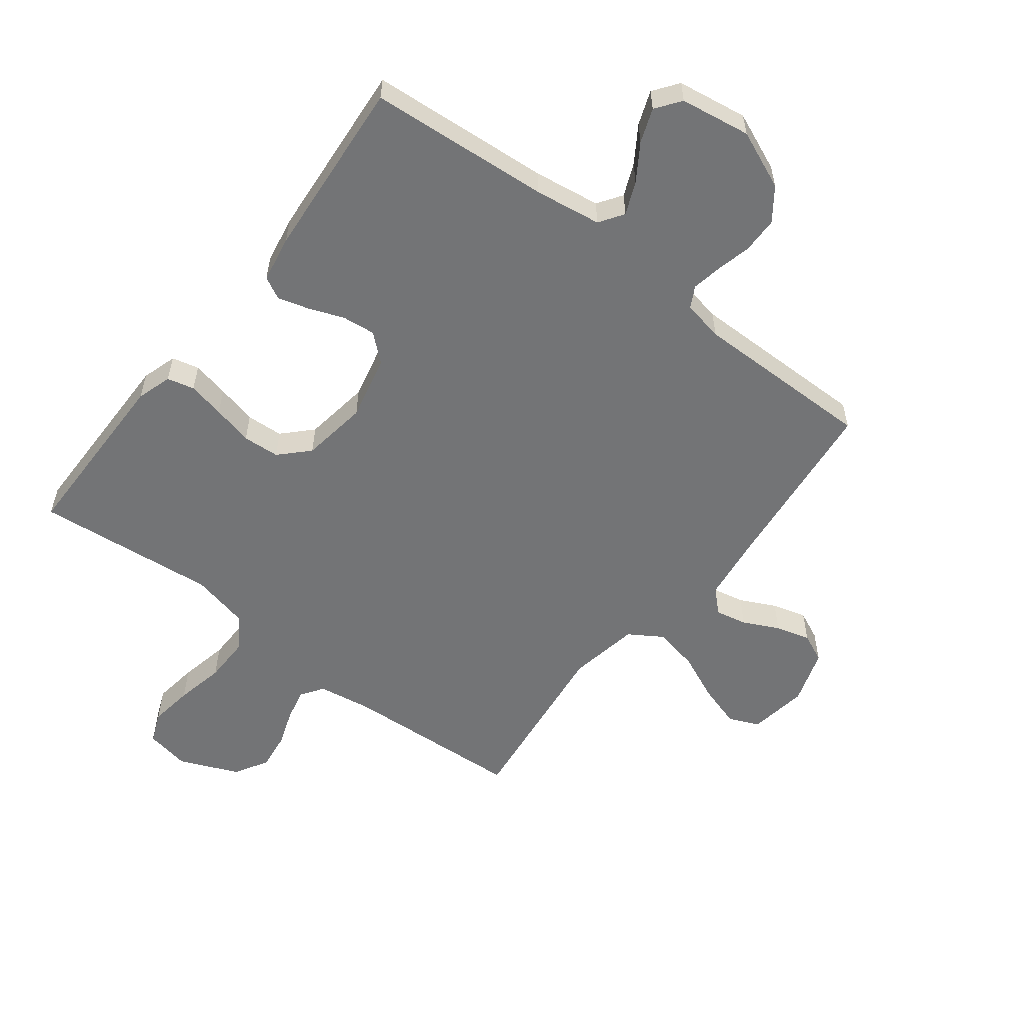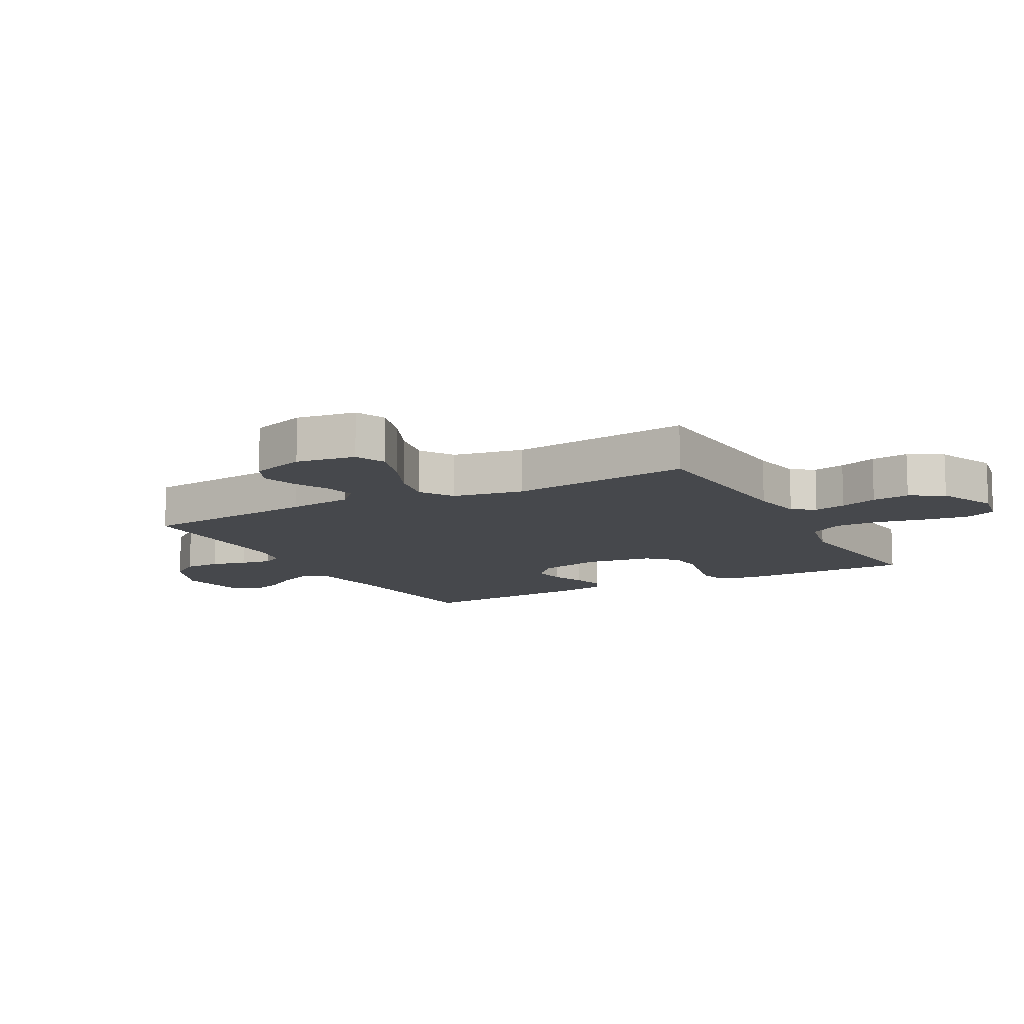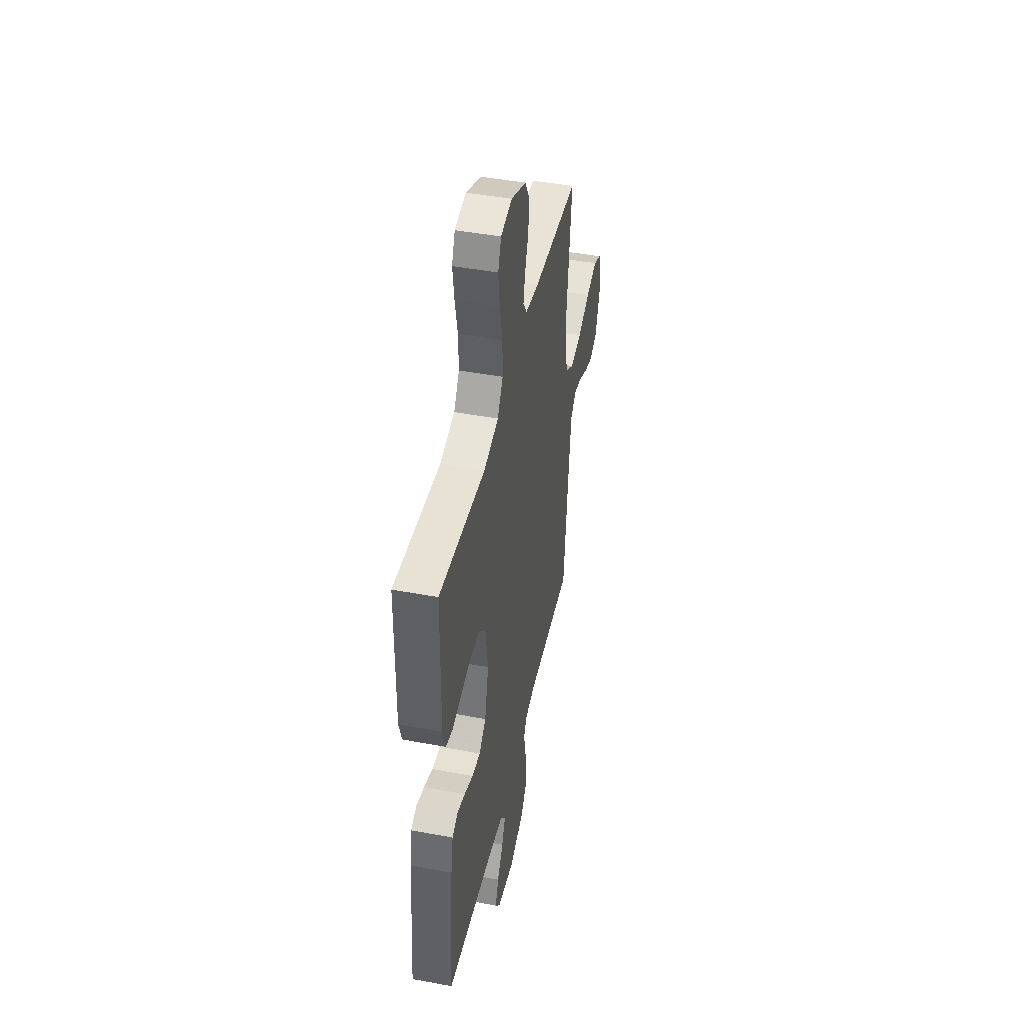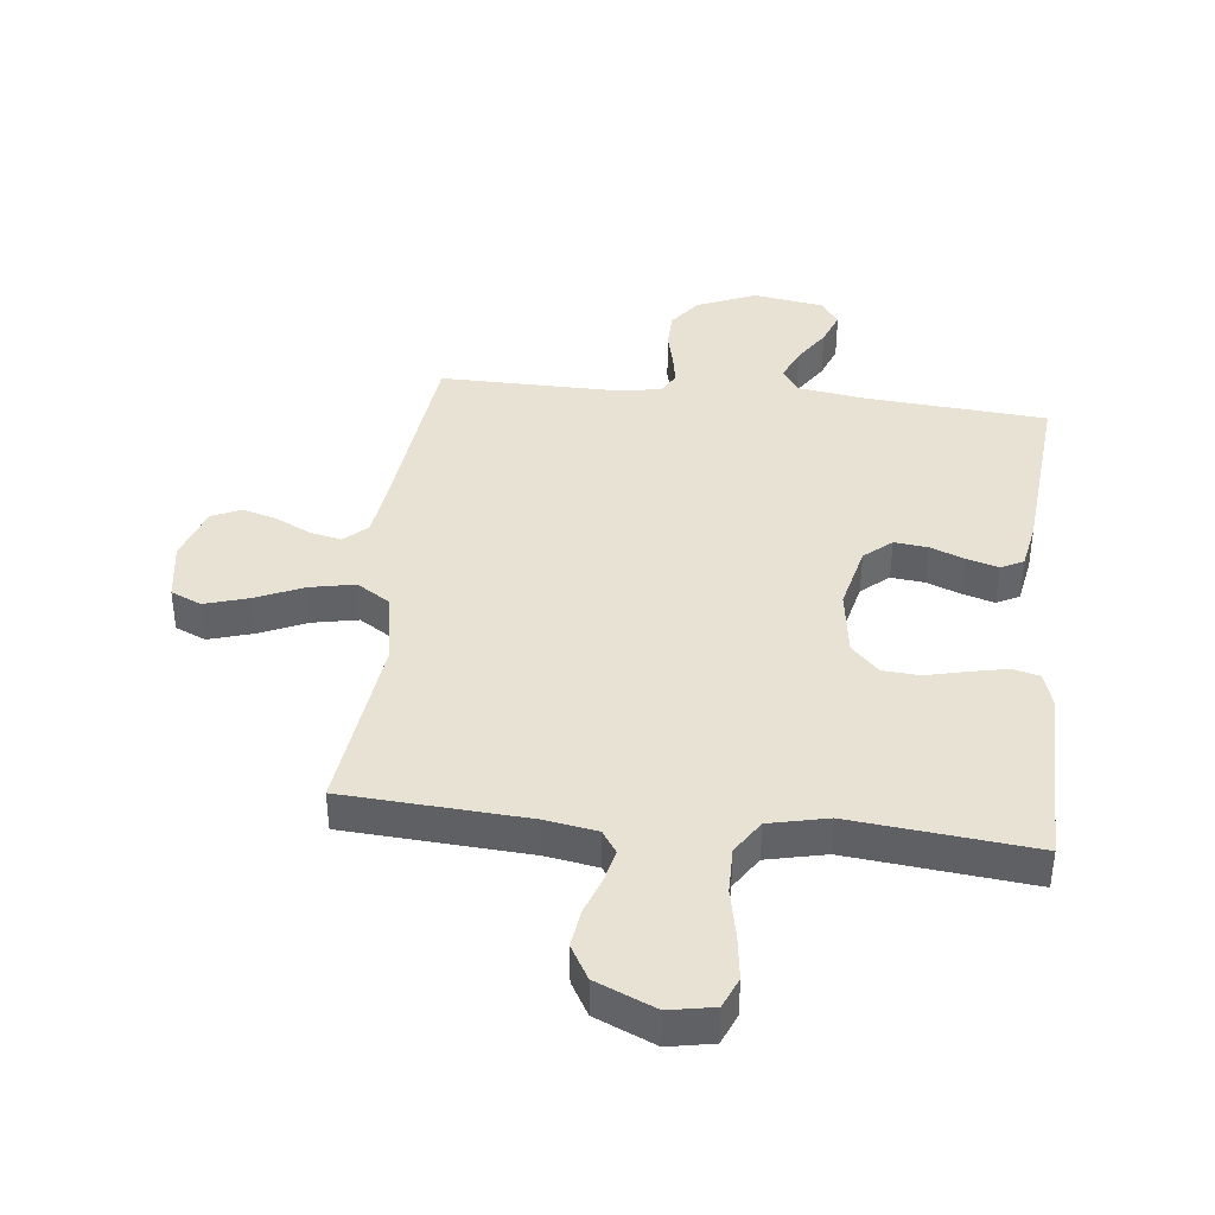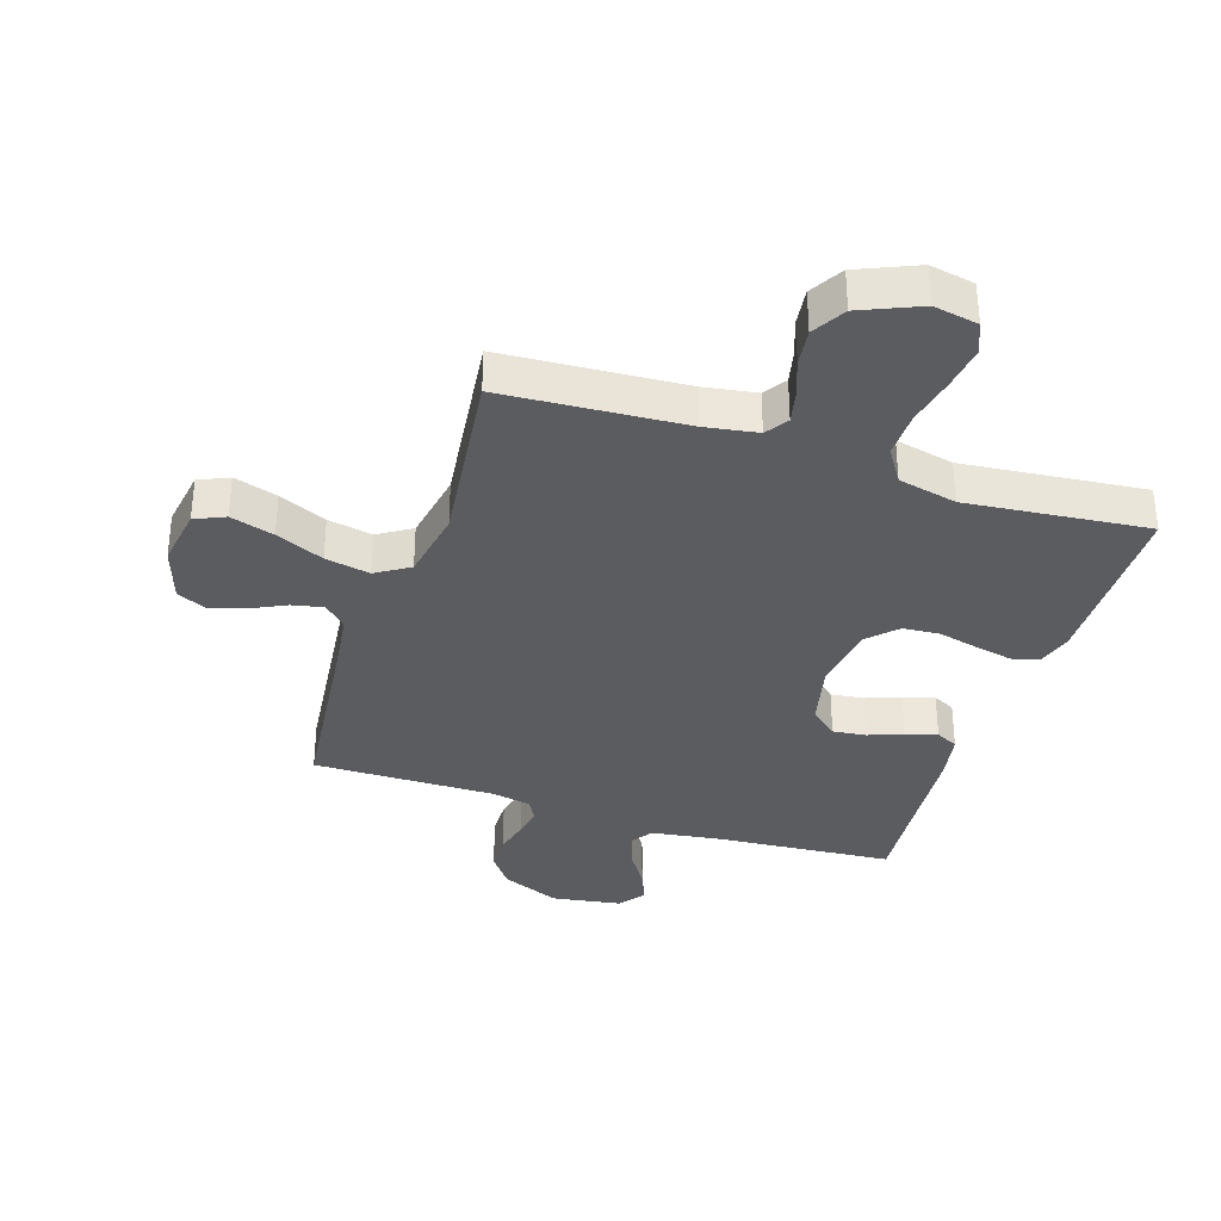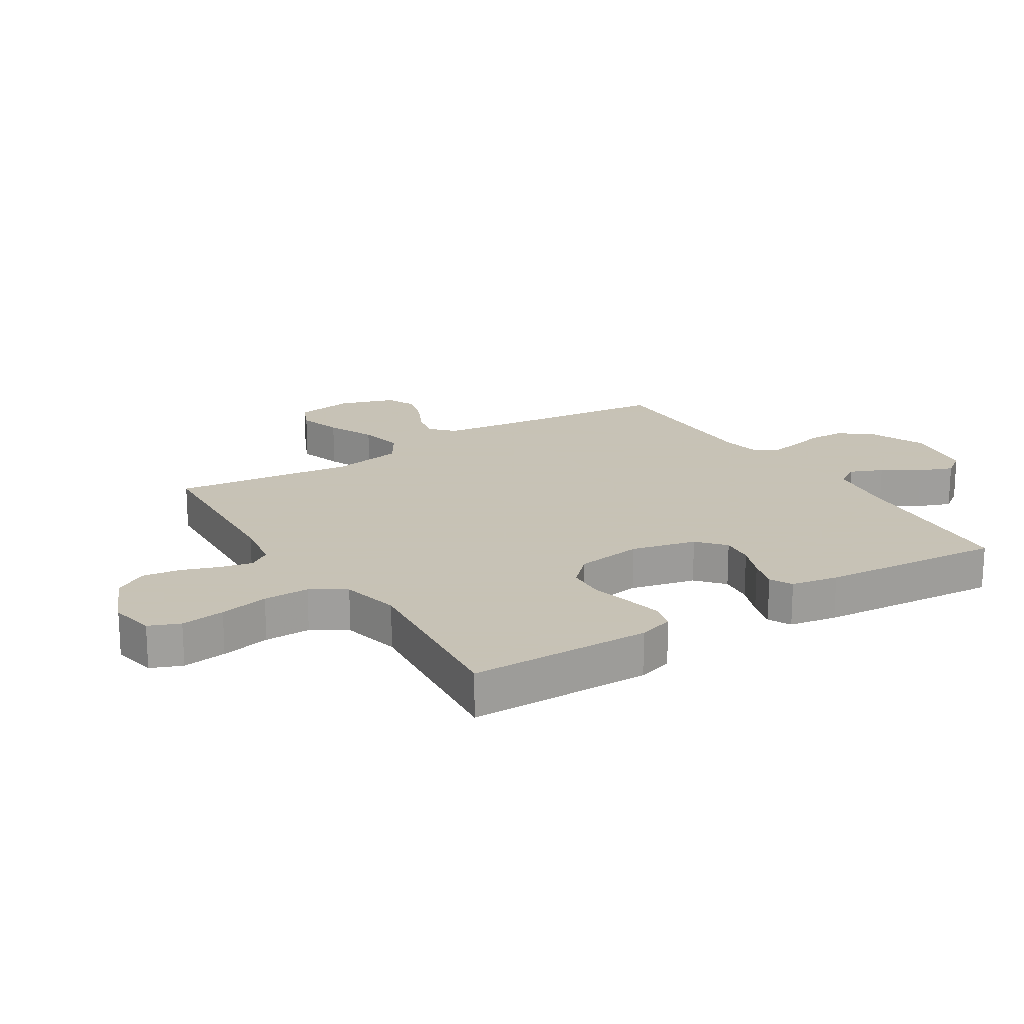
<metadata>
{"format":"obj","ext":"obj","renderer":"f3d","projection":"perspective","resolution":1024,"background":"white","views":[{"elev":-56.1,"azim":142.3,"up":"+Y"},{"elev":-11.2,"azim":-61.5,"up":"+Y"},{"elev":45.0,"azim":102.2,"up":"+Z"},{"elev":39.9,"azim":6.5,"up":"+Y"},{"elev":-34.7,"azim":-18.0,"up":"+Y"},{"elev":19.1,"azim":57.8,"up":"+Y"}]}
</metadata>
<code>
v -0.5 0.07 -0.5
v -0.533 0.07 -0.2
v -0.547 0.07 -0.092
v -0.584 0.07 -0.057
v -0.636 0.07 -0.068
v -0.695 0.07 -0.097
v -0.752 0.07 -0.113
v -0.8 0.07 -0.091
v -0.83 0.07 0
v -0.815 0.07 0.098
v -0.765 0.07 0.12
v -0.693 0.07 0.098
v -0.614 0.07 0.063
v -0.54 0.07 0.048
v -0.485 0.07 0.083
v -0.464 0.07 0.2
v -0.5 0.07 0.5
v -0.2 0.07 0.518
v -0.113 0.07 0.532
v -0.088 0.07 0.569
v -0.1 0.07 0.622
v -0.122 0.07 0.684
v -0.13 0.07 0.746
v -0.098 0.07 0.801
v 0 0.07 0.843
v 0.074 0.07 0.829
v 0.095 0.07 0.778
v 0.085 0.07 0.705
v 0.068 0.07 0.624
v 0.067 0.07 0.548
v 0.103 0.07 0.492
v 0.2 0.07 0.47
v 0.5 0.07 0.5
v 0.503 0.07 0.2
v 0.485 0.07 0.142
v 0.44 0.07 0.131
v 0.379 0.07 0.144
v 0.312 0.07 0.16
v 0.251 0.07 0.156
v 0.206 0.07 0.11
v 0.19 0.07 0
v 0.215 0.07 -0.107
v 0.26 0.07 -0.146
v 0.315 0.07 -0.14
v 0.372 0.07 -0.118
v 0.424 0.07 -0.103
v 0.461 0.07 -0.122
v 0.475 0.07 -0.2
v 0.5 0.07 -0.5
v 0.2 0.07 -0.523
v 0.09 0.07 -0.539
v 0.063 0.07 -0.579
v 0.086 0.07 -0.633
v 0.125 0.07 -0.693
v 0.146 0.07 -0.749
v 0.116 0.07 -0.79
v 0 0.07 -0.808
v -0.097 0.07 -0.767
v -0.136 0.07 -0.714
v -0.137 0.07 -0.654
v -0.123 0.07 -0.596
v -0.114 0.07 -0.546
v -0.133 0.07 -0.511
v -0.2 0.07 -0.498
v -0.5 0 -0.5
v -0.533 0 -0.2
v -0.547 0 -0.092
v -0.584 0 -0.057
v -0.636 0 -0.068
v -0.695 0 -0.097
v -0.752 0 -0.113
v -0.8 0 -0.091
v -0.83 0 0
v -0.815 0 0.098
v -0.765 0 0.12
v -0.693 0 0.098
v -0.614 0 0.063
v -0.54 0 0.048
v -0.485 0 0.083
v -0.464 0 0.2
v -0.5 0 0.5
v -0.2 0 0.518
v -0.113 0 0.532
v -0.088 0 0.569
v -0.1 0 0.622
v -0.122 0 0.684
v -0.13 0 0.746
v -0.098 0 0.801
v 0 0 0.843
v 0.074 0 0.829
v 0.095 0 0.778
v 0.085 0 0.705
v 0.068 0 0.624
v 0.067 0 0.548
v 0.103 0 0.492
v 0.2 0 0.47
v 0.5 0 0.5
v 0.503 0 0.2
v 0.485 0 0.142
v 0.44 0 0.131
v 0.379 0 0.144
v 0.312 0 0.16
v 0.251 0 0.156
v 0.206 0 0.11
v 0.19 0 0
v 0.215 0 -0.107
v 0.26 0 -0.146
v 0.315 0 -0.14
v 0.372 0 -0.118
v 0.424 0 -0.103
v 0.461 0 -0.122
v 0.475 0 -0.2
v 0.5 0 -0.5
v 0.2 0 -0.523
v 0.09 0 -0.539
v 0.063 0 -0.579
v 0.086 0 -0.633
v 0.125 0 -0.693
v 0.146 0 -0.749
v 0.116 0 -0.79
v 0 0 -0.808
v -0.097 0 -0.767
v -0.136 0 -0.714
v -0.137 0 -0.654
v -0.123 0 -0.596
v -0.114 0 -0.546
v -0.133 0 -0.511
v -0.2 0 -0.498
f 59 60 61
f 58 59 61
f 57 58 61
f 56 57 61
f 55 56 61
f 54 55 61
f 53 54 61
f 52 53 61 62
f 51 52 62 63
f 48 49 50
f 47 48 50
f 46 47 50
f 45 46 50
f 44 45 50
f 51 63 64
f 50 51 64
f 44 50 64
f 43 44 64
f 36 37 38
f 35 36 38
f 34 35 38
f 33 34 38
f 32 33 38
f 31 32 38 39
f 30 31 39 40
f 27 28 29
f 26 27 29
f 25 26 29
f 24 25 29
f 23 24 29
f 22 23 29
f 21 22 29
f 20 21 29 30
f 30 40 41
f 20 30 41
f 19 20 41
f 16 17 18
f 19 41 42
f 18 19 42
f 16 18 42
f 15 16 42
f 11 12 13
f 10 11 13
f 9 10 13
f 8 9 13
f 7 8 13
f 6 7 13
f 5 6 13
f 4 5 13 14
f 64 1 2
f 43 64 2
f 42 43 2
f 15 42 2
f 14 15 2
f 14 2 3
f 3 4 14
f 125 124 123
f 125 123 122
f 125 122 121
f 125 121 120
f 125 120 119
f 125 119 118
f 125 118 117
f 126 125 117 116
f 127 126 116 115
f 114 113 112
f 114 112 111
f 114 111 110
f 114 110 109
f 114 109 108
f 128 127 115
f 128 115 114
f 128 114 108
f 128 108 107
f 102 101 100
f 102 100 99
f 102 99 98
f 102 98 97
f 102 97 96
f 103 102 96 95
f 104 103 95 94
f 93 92 91
f 93 91 90
f 93 90 89
f 93 89 88
f 93 88 87
f 93 87 86
f 93 86 85
f 94 93 85 84
f 105 104 94
f 105 94 84
f 105 84 83
f 82 81 80
f 106 105 83
f 106 83 82
f 106 82 80
f 106 80 79
f 77 76 75
f 77 75 74
f 77 74 73
f 77 73 72
f 77 72 71
f 77 71 70
f 77 70 69
f 78 77 69 68
f 66 65 128
f 66 128 107
f 66 107 106
f 66 106 79
f 66 79 78
f 67 66 78
f 78 68 67
f 1 65 66 2
f 2 66 67 3
f 3 67 68 4
f 4 68 69 5
f 5 69 70 6
f 6 70 71 7
f 7 71 72 8
f 8 72 73 9
f 9 73 74 10
f 10 74 75 11
f 11 75 76 12
f 12 76 77 13
f 13 77 78 14
f 14 78 79 15
f 15 79 80 16
f 16 80 81 17
f 17 81 82 18
f 18 82 83 19
f 19 83 84 20
f 20 84 85 21
f 21 85 86 22
f 22 86 87 23
f 23 87 88 24
f 24 88 89 25
f 25 89 90 26
f 26 90 91 27
f 27 91 92 28
f 28 92 93 29
f 29 93 94 30
f 30 94 95 31
f 31 95 96 32
f 32 96 97 33
f 33 97 98 34
f 34 98 99 35
f 35 99 100 36
f 36 100 101 37
f 37 101 102 38
f 38 102 103 39
f 39 103 104 40
f 40 104 105 41
f 41 105 106 42
f 42 106 107 43
f 43 107 108 44
f 44 108 109 45
f 45 109 110 46
f 46 110 111 47
f 47 111 112 48
f 48 112 113 49
f 49 113 114 50
f 50 114 115 51
f 51 115 116 52
f 52 116 117 53
f 53 117 118 54
f 54 118 119 55
f 55 119 120 56
f 56 120 121 57
f 57 121 122 58
f 58 122 123 59
f 59 123 124 60
f 60 124 125 61
f 61 125 126 62
f 62 126 127 63
f 63 127 128 64
f 64 128 65 1

</code>
